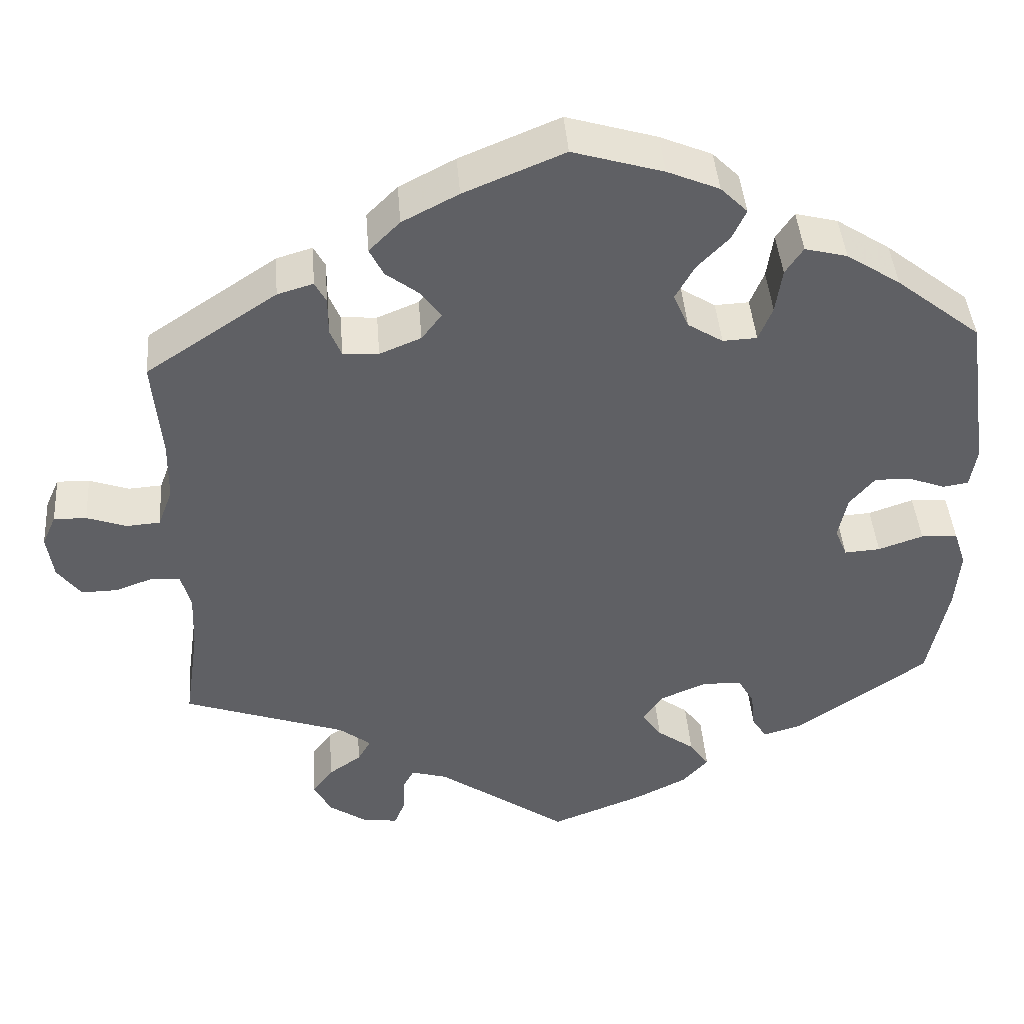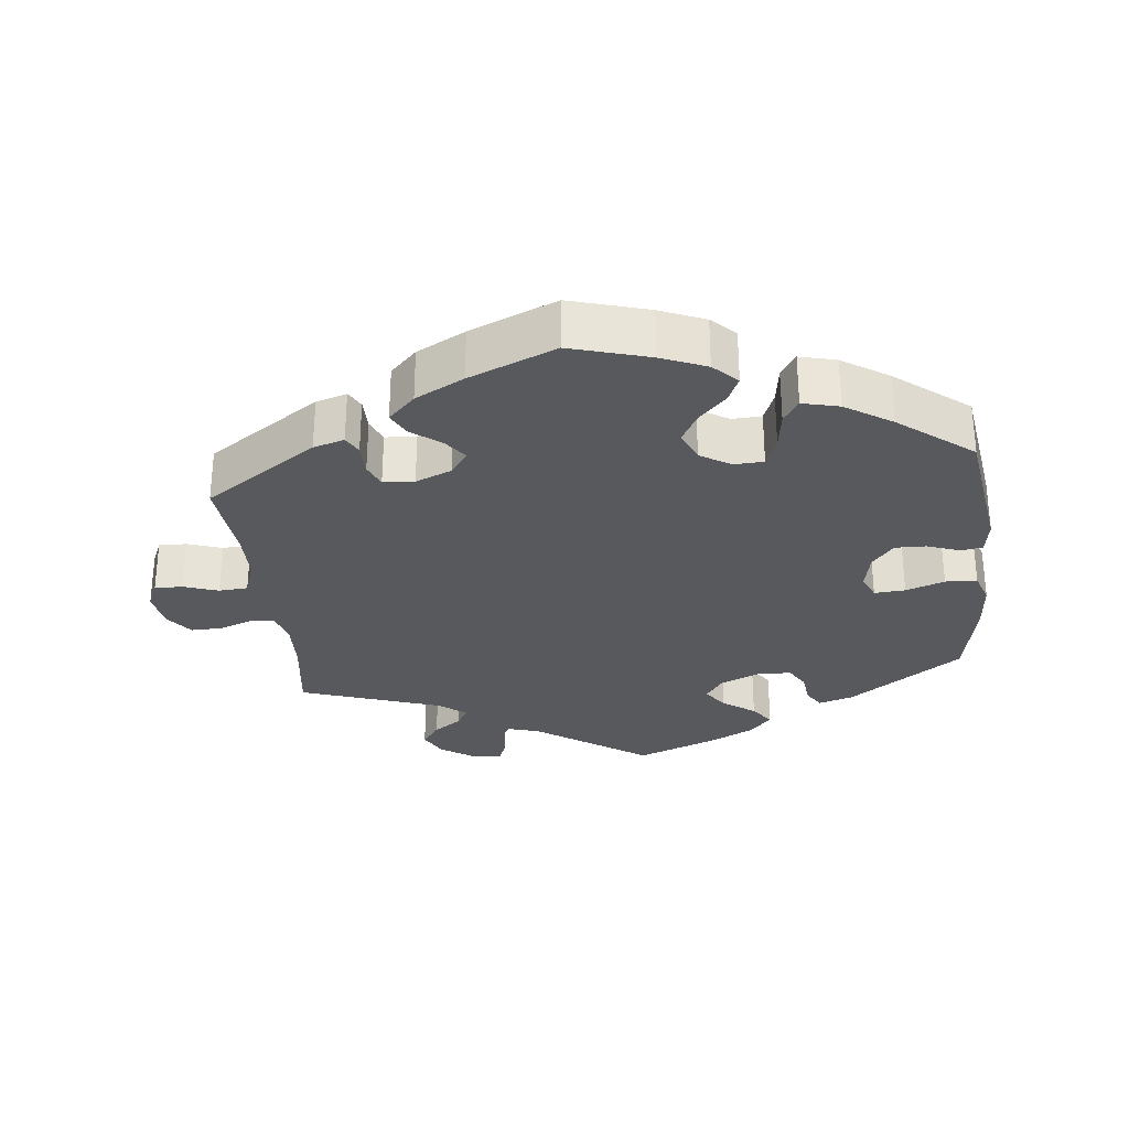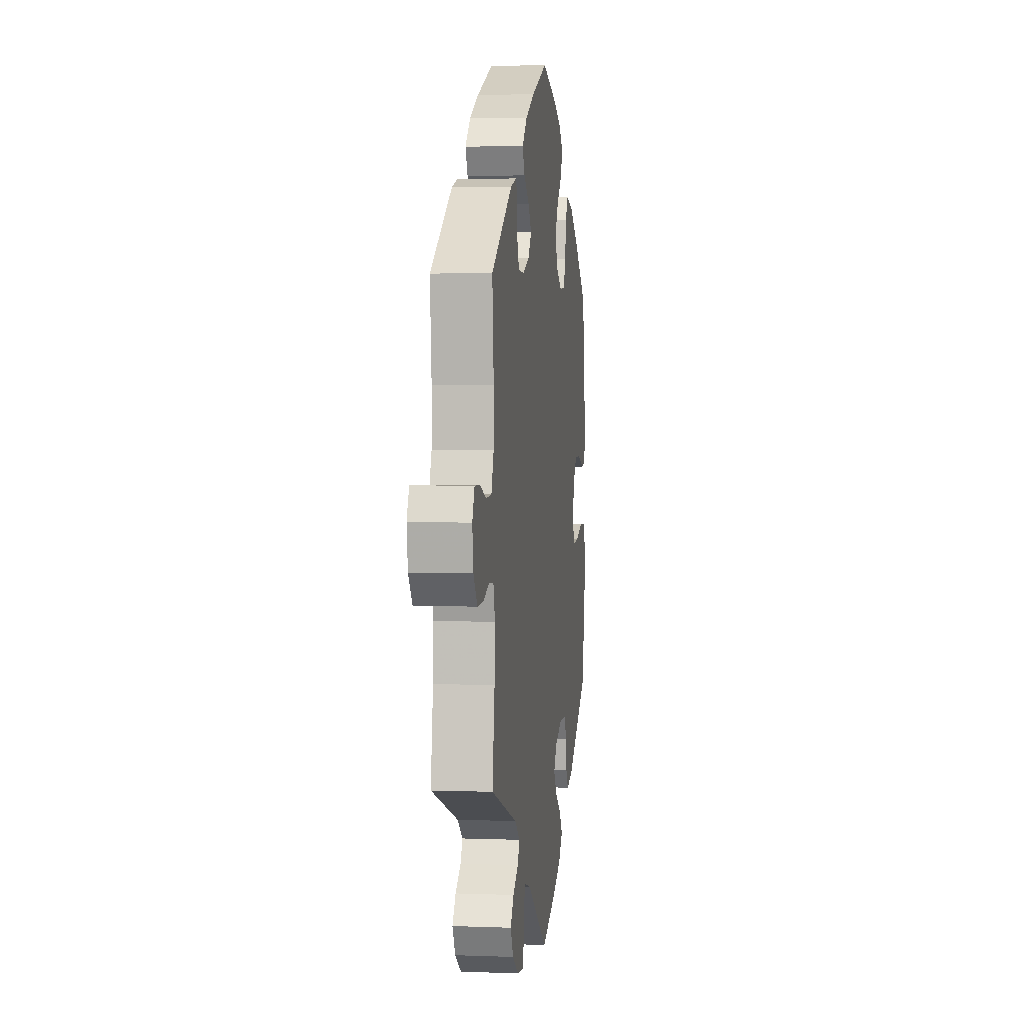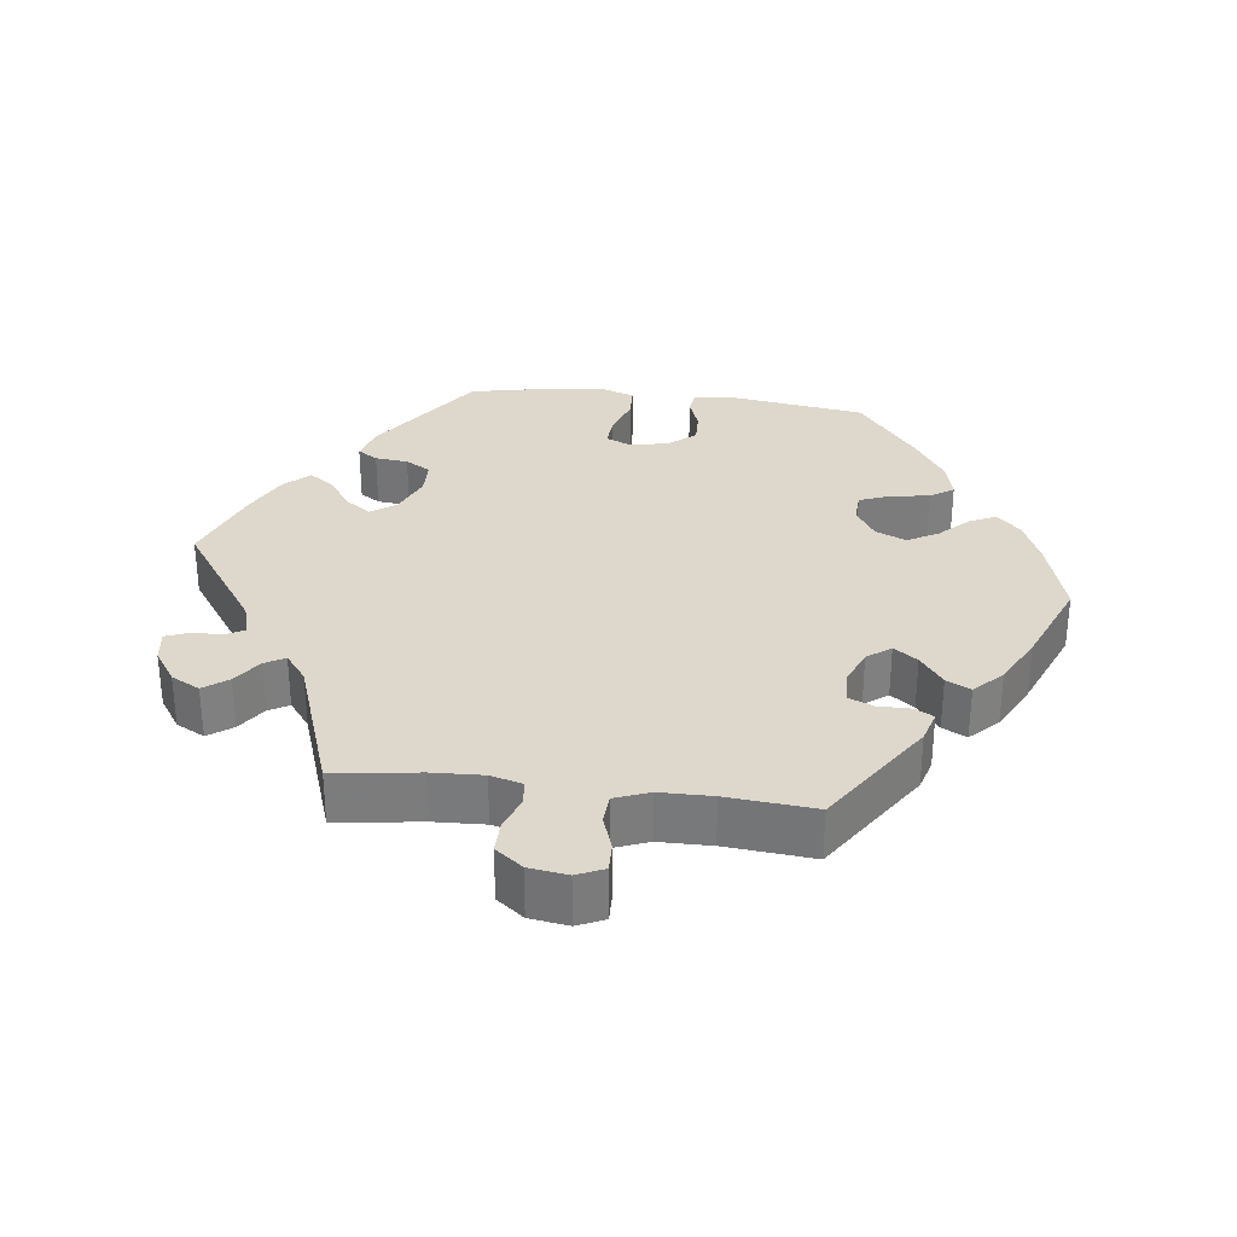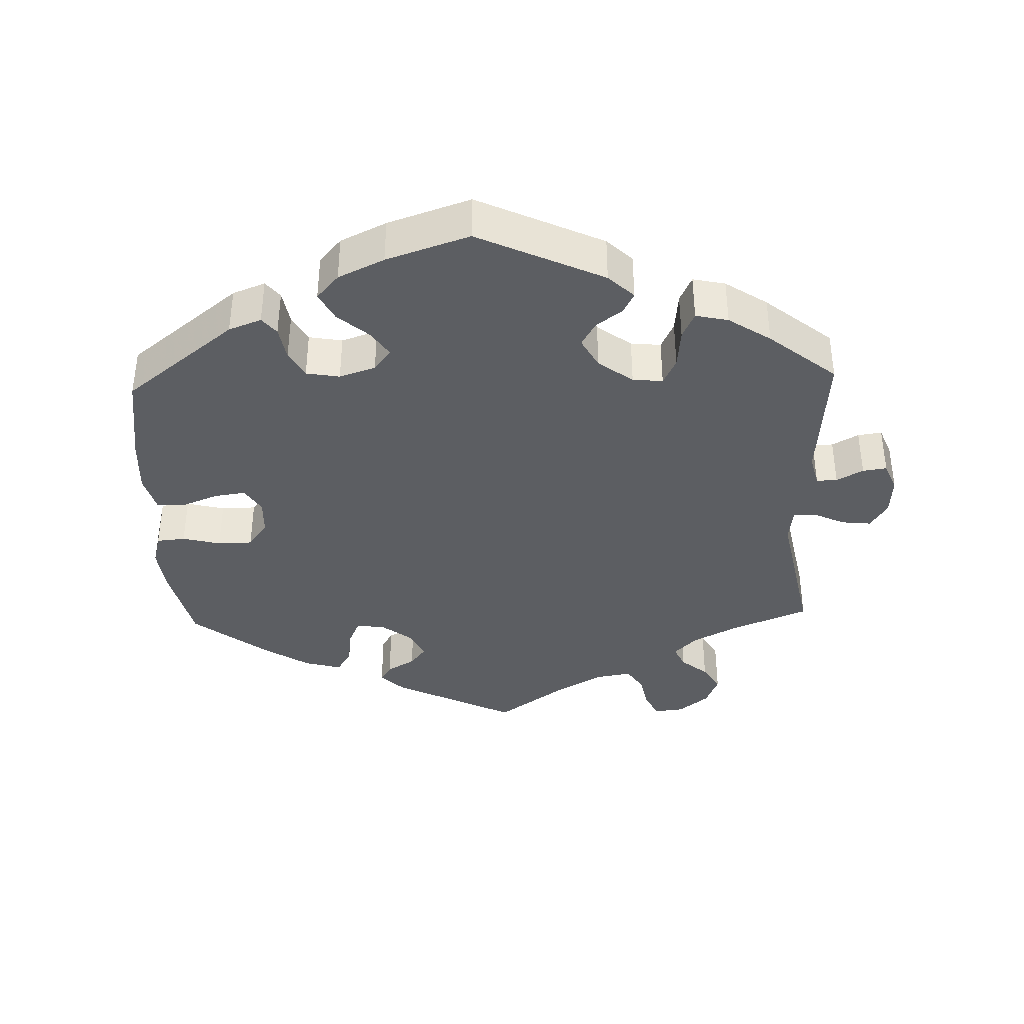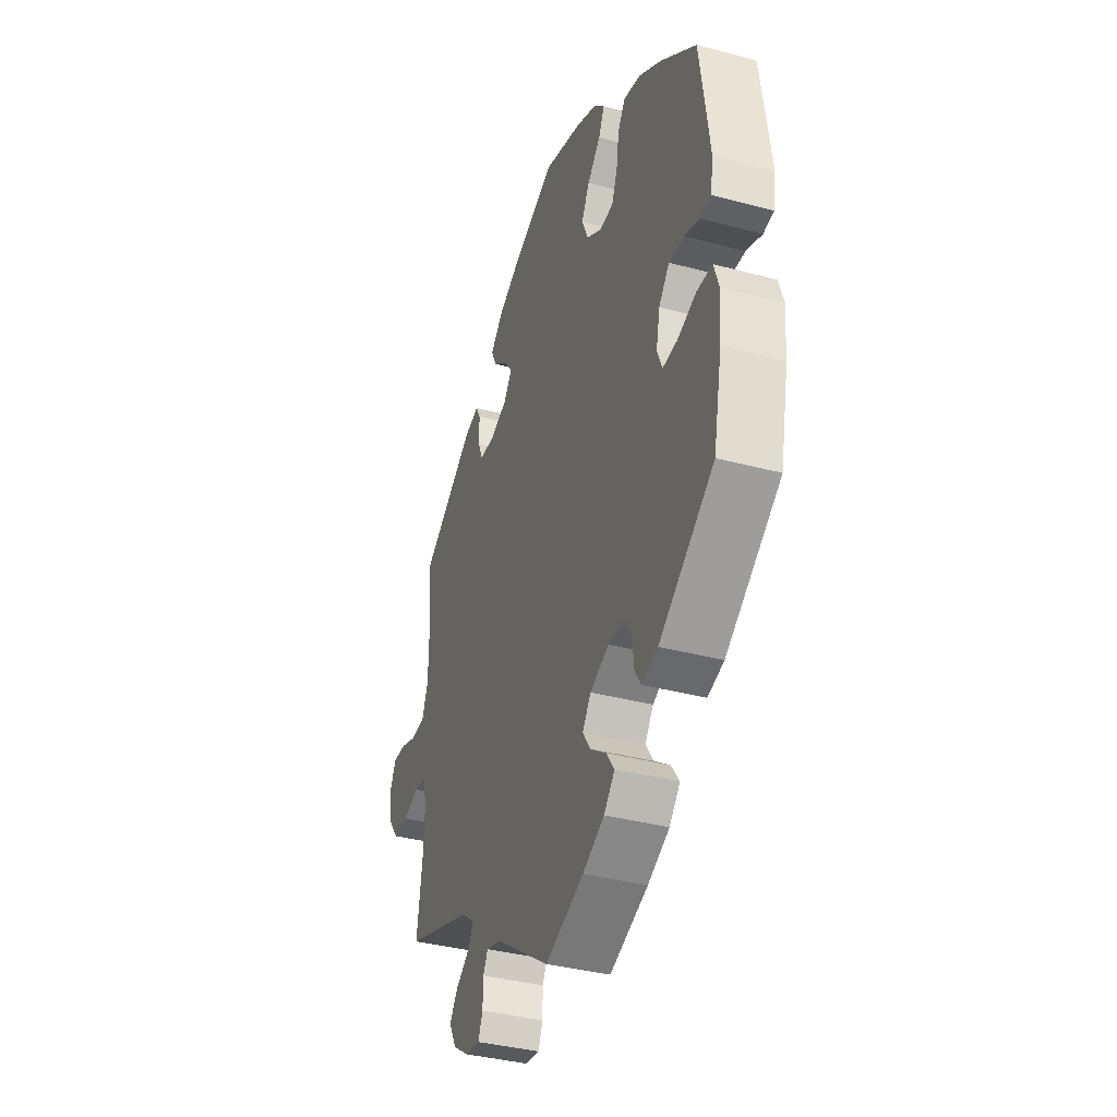
<metadata>
{"format":"obj","ext":"obj","renderer":"f3d","projection":"perspective","resolution":1024,"background":"white","views":[{"elev":42.7,"azim":-4.3,"up":"+Z"},{"elev":-29.7,"azim":6.5,"up":"+Y"},{"elev":3.2,"azim":-82.6,"up":"+Z"},{"elev":31.4,"azim":-83.0,"up":"+Y"},{"elev":-38.2,"azim":122.0,"up":"+Y"},{"elev":-37.0,"azim":71.0,"up":"+Z"}]}
</metadata>
<code>
v -0.484 0.07 -0.171
v -0.481 0.07 -0.1
v -0.493 0.07 -0.055
v -0.528 0.07 -0.052
v -0.574 0.07 -0.069
v -0.619 0.07 -0.07
v -0.648 0.07 -0.032
v -0.656 0.07 0.022
v -0.639 0.07 0.06
v -0.599 0.07 0.059
v -0.55 0.07 0.042
v -0.509 0.07 0.045
v -0.491 0.07 0.093
v -0.49 0.07 0.166
v -0.501 0.07 0.289
v -0.34 0.07 0.396
v -0.296 0.07 0.409
v -0.282 0.07 0.383
v -0.282 0.07 0.337
v -0.268 0.07 0.303
v -0.224 0.07 0.3
v -0.173 0.07 0.321
v -0.148 0.07 0.354
v -0.172 0.07 0.387
v -0.214 0.07 0.419
v -0.231 0.07 0.453
v -0.193 0.07 0.491
v -0.124 0.07 0.527
v -0.001 0.07 0.578
v 0.11 0.07 0.545
v 0.174 0.07 0.518
v 0.207 0.07 0.485
v 0.19 0.07 0.448
v 0.151 0.07 0.408
v 0.127 0.07 0.365
v 0.146 0.07 0.322
v 0.189 0.07 0.295
v 0.231 0.07 0.297
v 0.248 0.07 0.339
v 0.256 0.07 0.394
v 0.278 0.07 0.427
v 0.33 0.07 0.414
v 0.396 0.07 0.371
v 0.5 0.07 0.289
v 0.528 0.07 0.092
v 0.52 0.07 0.043
v 0.489 0.07 0.038
v 0.443 0.07 0.055
v 0.399 0.07 0.056
v 0.368 0.07 0.019
v 0.357 0.07 -0.034
v 0.372 0.07 -0.07
v 0.416 0.07 -0.067
v 0.471 0.07 -0.048
v 0.516 0.07 -0.05
v 0.531 0.07 -0.095
v 0.525 0.07 -0.167
v 0.5 0.07 -0.289
v 0.338 0.07 -0.402
v 0.29 0.07 -0.416
v 0.272 0.07 -0.388
v 0.267 0.07 -0.342
v 0.247 0.07 -0.307
v 0.198 0.07 -0.306
v 0.142 0.07 -0.33
v 0.117 0.07 -0.365
v 0.141 0.07 -0.4
v 0.187 0.07 -0.433
v 0.211 0.07 -0.467
v 0.179 0.07 -0.502
v 0.115 0.07 -0.534
v 0.001 0.07 -0.578
v -0.159 0.07 -0.467
v -0.204 0.07 -0.454
v -0.218 0.07 -0.48
v -0.219 0.07 -0.523
v -0.232 0.07 -0.555
v -0.276 0.07 -0.549
v -0.322 0.07 -0.518
v -0.343 0.07 -0.478
v -0.318 0.07 -0.444
v -0.278 0.07 -0.416
v -0.262 0.07 -0.388
v -0.301 0.07 -0.358
v -0.501 0.07 -0.289
v -0.484 0 -0.171
v -0.481 0 -0.1
v -0.493 0 -0.055
v -0.528 0 -0.052
v -0.574 0 -0.069
v -0.619 0 -0.07
v -0.648 0 -0.032
v -0.656 0 0.022
v -0.639 0 0.06
v -0.599 0 0.059
v -0.55 0 0.042
v -0.509 0 0.045
v -0.491 0 0.093
v -0.49 0 0.166
v -0.501 0 0.289
v -0.34 0 0.396
v -0.296 0 0.409
v -0.282 0 0.383
v -0.282 0 0.337
v -0.268 0 0.303
v -0.224 0 0.3
v -0.173 0 0.321
v -0.148 0 0.354
v -0.172 0 0.387
v -0.214 0 0.419
v -0.231 0 0.453
v -0.193 0 0.491
v -0.124 0 0.527
v -0.001 0 0.578
v 0.11 0 0.545
v 0.174 0 0.518
v 0.207 0 0.485
v 0.19 0 0.448
v 0.151 0 0.408
v 0.127 0 0.365
v 0.146 0 0.322
v 0.189 0 0.295
v 0.231 0 0.297
v 0.248 0 0.339
v 0.256 0 0.394
v 0.278 0 0.427
v 0.33 0 0.414
v 0.396 0 0.371
v 0.5 0 0.289
v 0.528 0 0.092
v 0.52 0 0.043
v 0.489 0 0.038
v 0.443 0 0.055
v 0.399 0 0.056
v 0.368 0 0.019
v 0.357 0 -0.034
v 0.372 0 -0.07
v 0.416 0 -0.067
v 0.471 0 -0.048
v 0.516 0 -0.05
v 0.531 0 -0.095
v 0.525 0 -0.167
v 0.5 0 -0.289
v 0.338 0 -0.402
v 0.29 0 -0.416
v 0.272 0 -0.388
v 0.267 0 -0.342
v 0.247 0 -0.307
v 0.198 0 -0.306
v 0.142 0 -0.33
v 0.117 0 -0.365
v 0.141 0 -0.4
v 0.187 0 -0.433
v 0.211 0 -0.467
v 0.179 0 -0.502
v 0.115 0 -0.534
v 0.001 0 -0.578
v -0.159 0 -0.467
v -0.204 0 -0.454
v -0.218 0 -0.48
v -0.219 0 -0.523
v -0.232 0 -0.555
v -0.276 0 -0.549
v -0.322 0 -0.518
v -0.343 0 -0.478
v -0.318 0 -0.444
v -0.278 0 -0.416
v -0.262 0 -0.388
v -0.301 0 -0.358
v -0.501 0 -0.289
f 84 85 1
f 83 84 1 2
f 79 80 81 82
f 79 82 83
f 78 79 83
f 75 76 77 78
f 74 75 78 83
f 73 74 83 2
f 67 68 69 70
f 66 67 70 71
f 59 60 61 62
f 59 62 63
f 58 59 63
f 57 58 63 64
f 53 54 55 56
f 52 53 56 57
f 45 46 47 48
f 45 48 49
f 44 45 49
f 43 44 49 50
f 39 40 41 42
f 38 39 42 43
f 31 32 33 34
f 31 34 35
f 30 31 35
f 29 30 35
f 28 29 35 36
f 24 25 26 27
f 23 24 27 28
f 16 17 18 19
f 14 15 16 19
f 13 14 19 20
f 12 13 20 21
f 8 9 10 11
f 8 11 12
f 7 8 12
f 4 5 6 7
f 3 4 7 12
f 66 71 72 73
f 65 66 73 2
f 64 65 2 3
f 52 57 64 3
f 51 52 3 12
f 38 43 50 51
f 37 38 51 12
f 36 37 12 21
f 23 28 36
f 22 23 36
f 21 22 36
f 86 170 169
f 87 86 169 168
f 167 166 165 164
f 168 167 164
f 168 164 163
f 163 162 161 160
f 168 163 160 159
f 87 168 159 158
f 155 154 153 152
f 156 155 152 151
f 147 146 145 144
f 148 147 144
f 148 144 143
f 149 148 143 142
f 141 140 139 138
f 142 141 138 137
f 133 132 131 130
f 134 133 130
f 134 130 129
f 135 134 129 128
f 127 126 125 124
f 128 127 124 123
f 119 118 117 116
f 120 119 116
f 120 116 115
f 120 115 114
f 121 120 114 113
f 112 111 110 109
f 113 112 109 108
f 104 103 102 101
f 104 101 100 99
f 105 104 99 98
f 106 105 98 97
f 96 95 94 93
f 97 96 93
f 97 93 92
f 92 91 90 89
f 97 92 89 88
f 158 157 156 151
f 87 158 151 150
f 88 87 150 149
f 88 149 142 137
f 97 88 137 136
f 136 135 128 123
f 97 136 123 122
f 106 97 122 121
f 121 113 108
f 121 108 107
f 121 107 106
f 1 86 87 2
f 2 87 88 3
f 3 88 89 4
f 4 89 90 5
f 5 90 91 6
f 6 91 92 7
f 7 92 93 8
f 8 93 94 9
f 9 94 95 10
f 10 95 96 11
f 11 96 97 12
f 12 97 98 13
f 13 98 99 14
f 14 99 100 15
f 15 100 101 16
f 16 101 102 17
f 17 102 103 18
f 18 103 104 19
f 19 104 105 20
f 20 105 106 21
f 21 106 107 22
f 22 107 108 23
f 23 108 109 24
f 24 109 110 25
f 25 110 111 26
f 26 111 112 27
f 27 112 113 28
f 28 113 114 29
f 29 114 115 30
f 30 115 116 31
f 31 116 117 32
f 32 117 118 33
f 33 118 119 34
f 34 119 120 35
f 35 120 121 36
f 36 121 122 37
f 37 122 123 38
f 38 123 124 39
f 39 124 125 40
f 40 125 126 41
f 41 126 127 42
f 42 127 128 43
f 43 128 129 44
f 44 129 130 45
f 45 130 131 46
f 46 131 132 47
f 47 132 133 48
f 48 133 134 49
f 49 134 135 50
f 50 135 136 51
f 51 136 137 52
f 52 137 138 53
f 53 138 139 54
f 54 139 140 55
f 55 140 141 56
f 56 141 142 57
f 57 142 143 58
f 58 143 144 59
f 59 144 145 60
f 60 145 146 61
f 61 146 147 62
f 62 147 148 63
f 63 148 149 64
f 64 149 150 65
f 65 150 151 66
f 66 151 152 67
f 67 152 153 68
f 68 153 154 69
f 69 154 155 70
f 70 155 156 71
f 71 156 157 72
f 72 157 158 73
f 73 158 159 74
f 74 159 160 75
f 75 160 161 76
f 76 161 162 77
f 77 162 163 78
f 78 163 164 79
f 79 164 165 80
f 80 165 166 81
f 81 166 167 82
f 82 167 168 83
f 83 168 169 84
f 84 169 170 85
f 85 170 86 1

</code>
